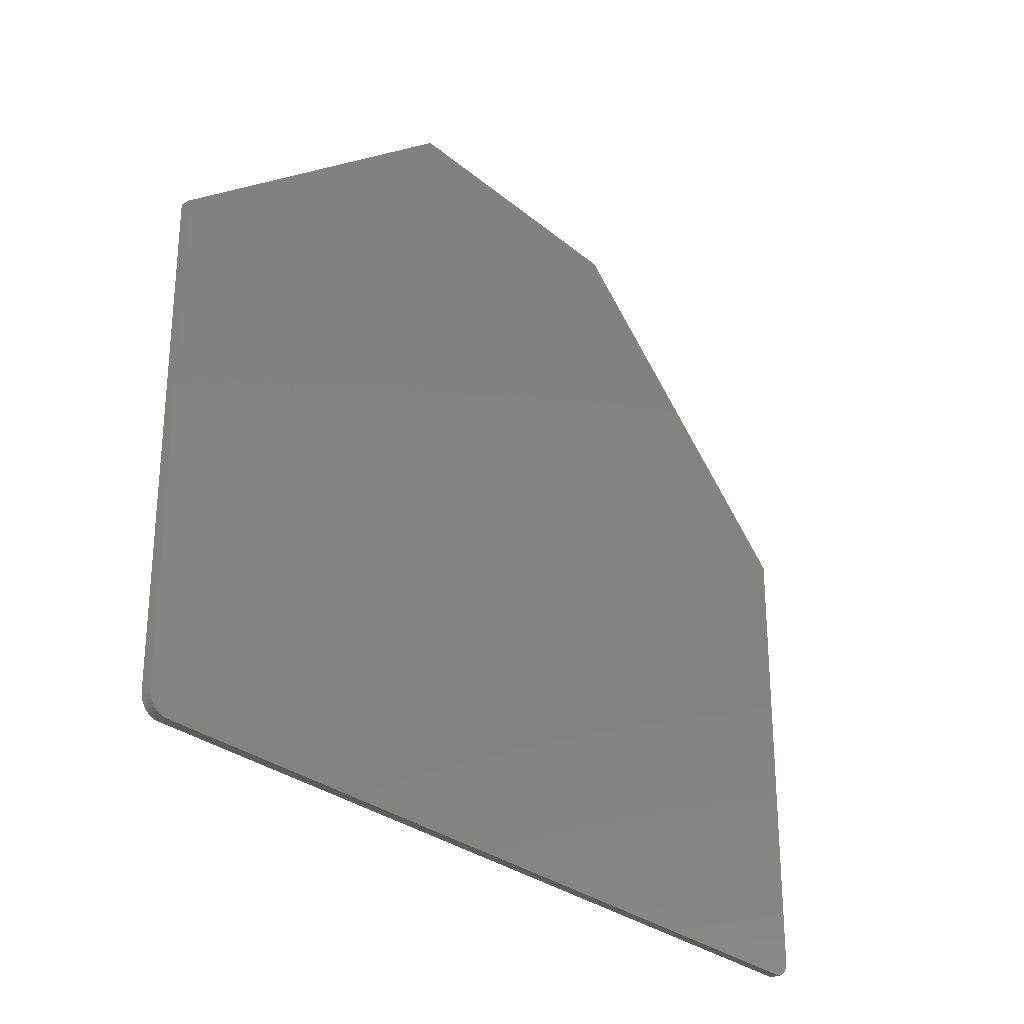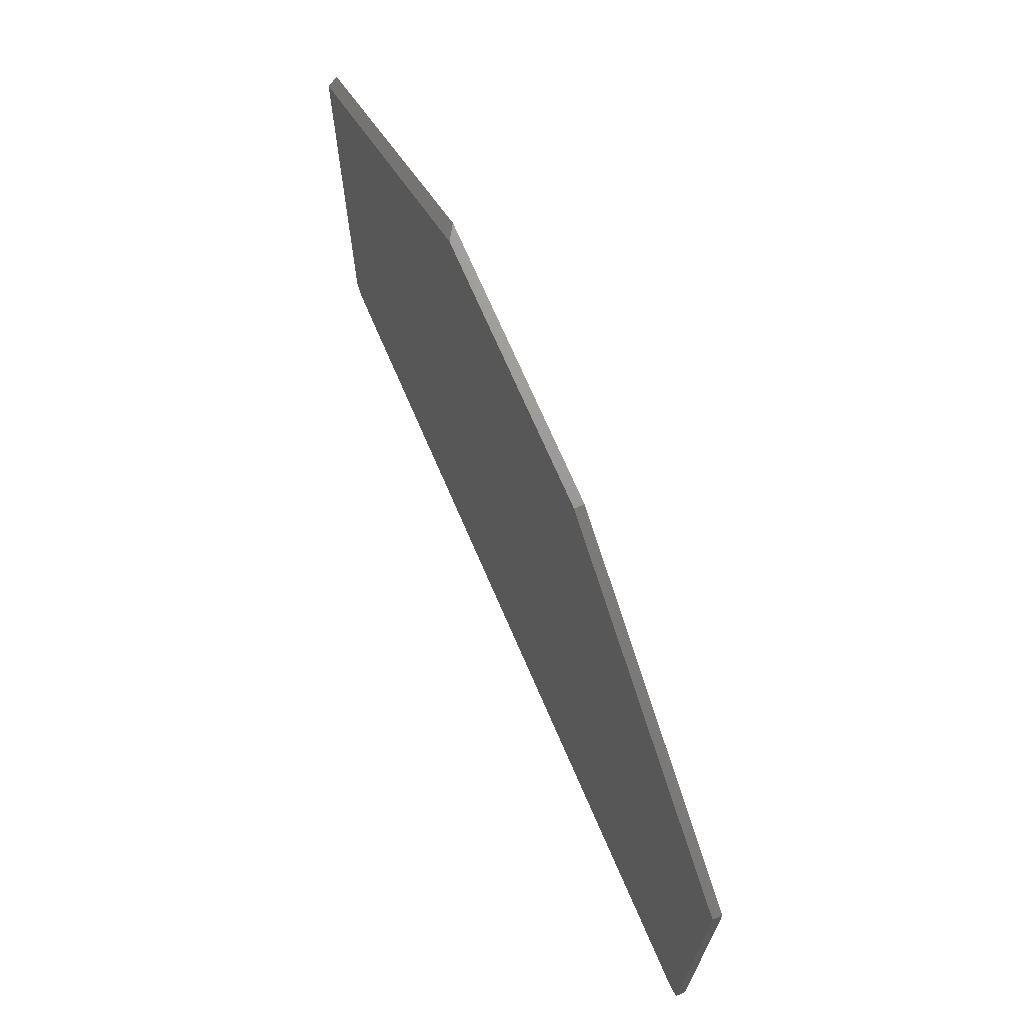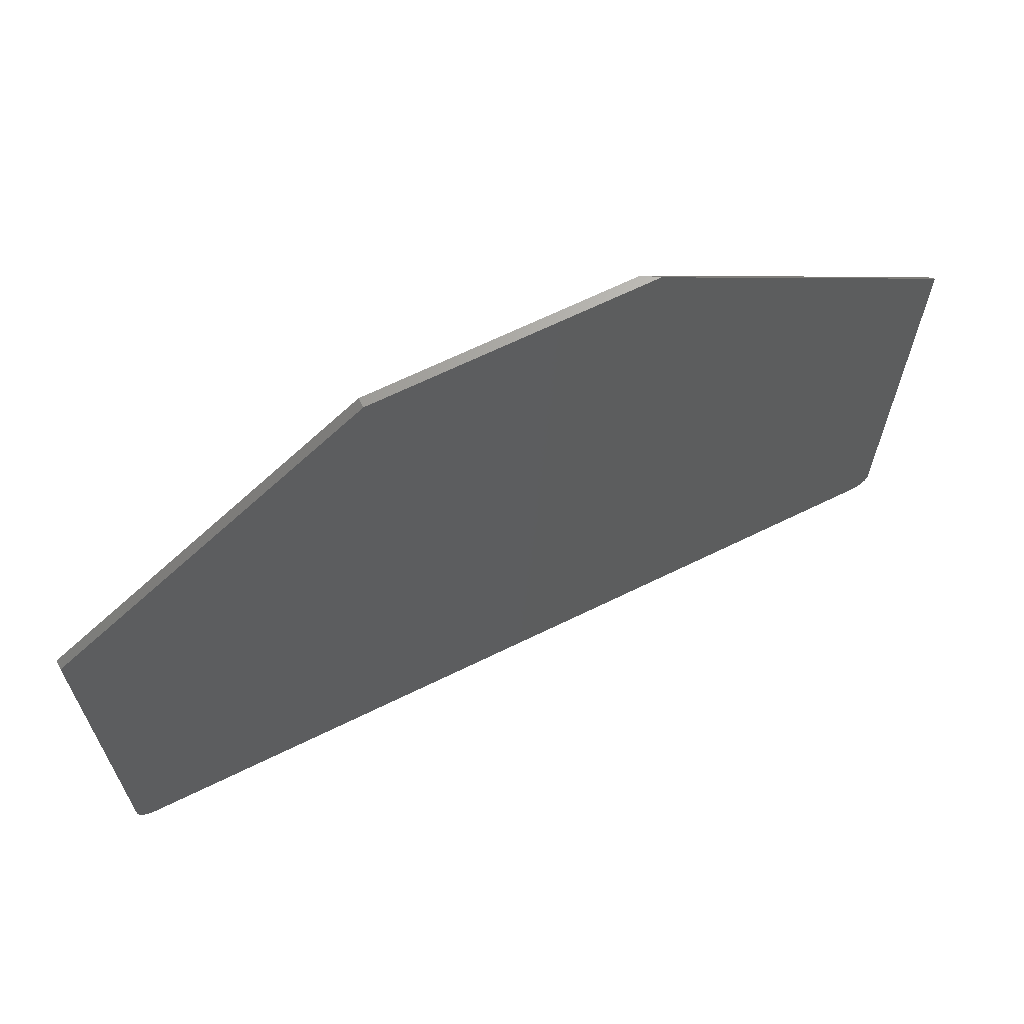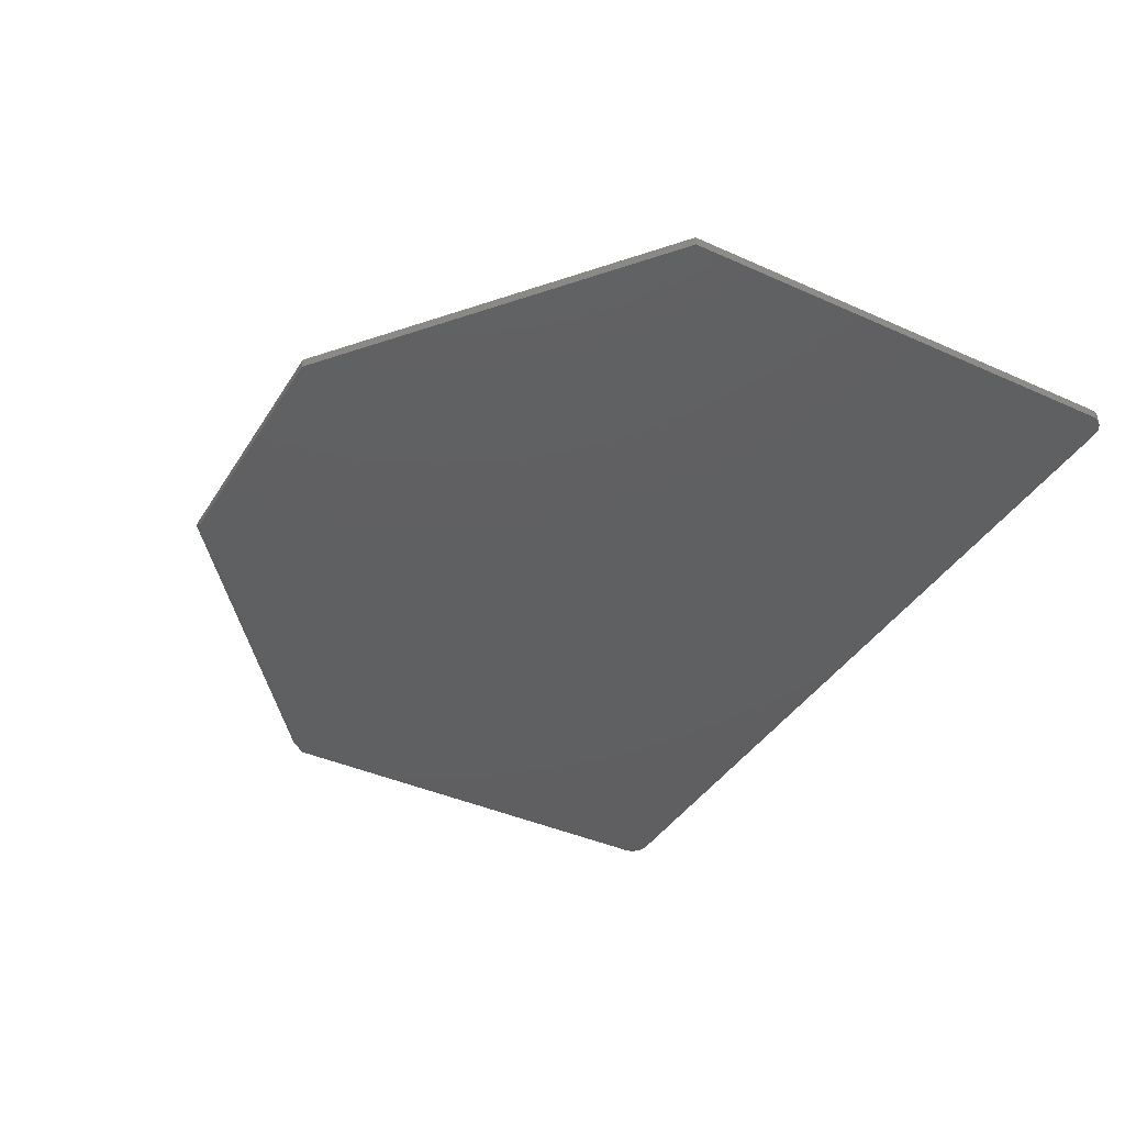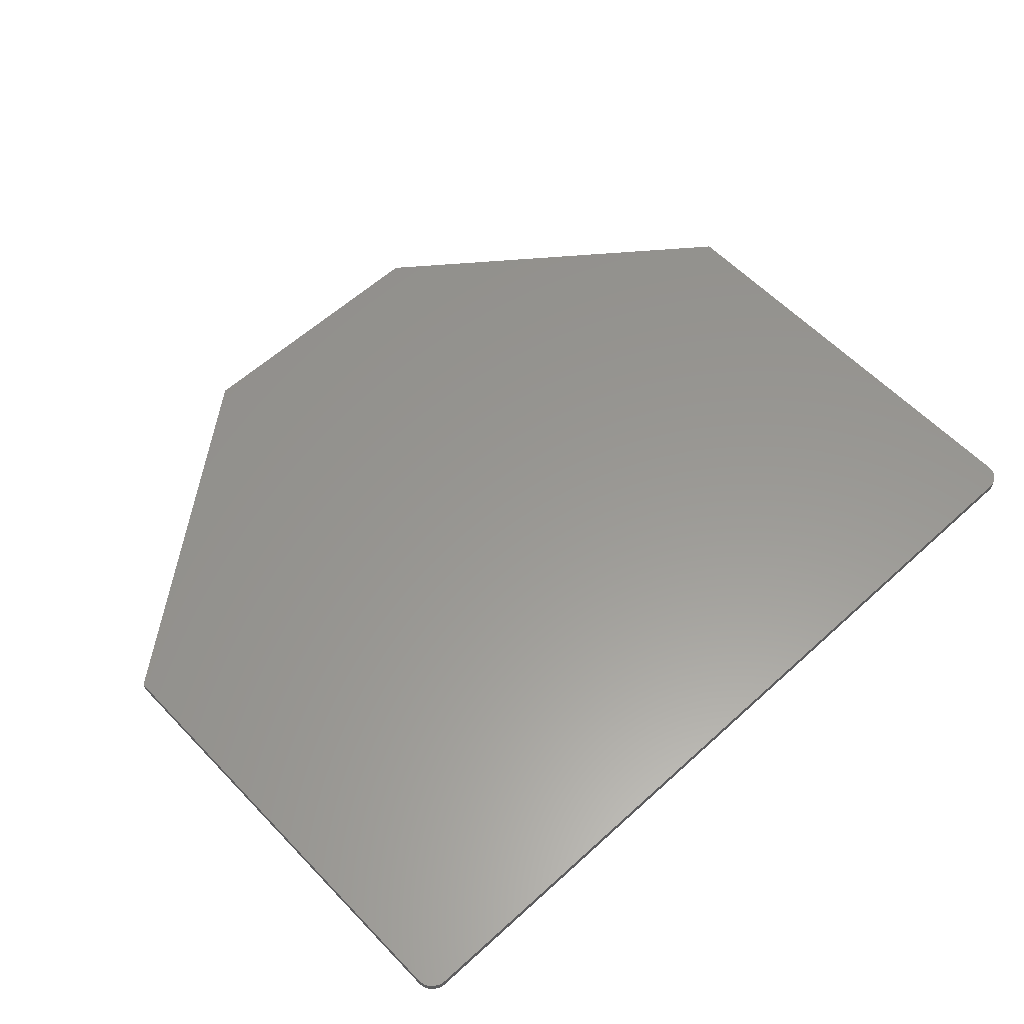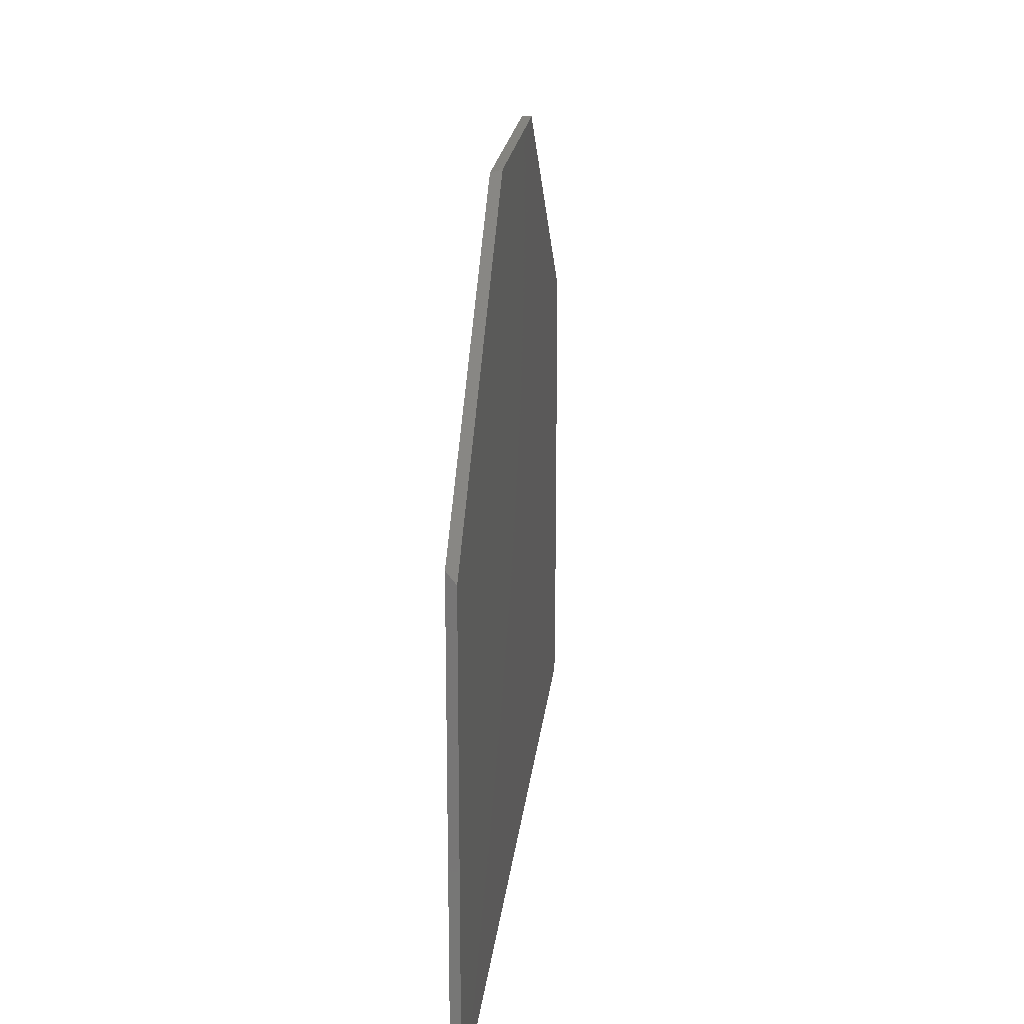
<metadata>
{"format":"stl","ext":"stl","renderer":"f3d","projection":"perspective","resolution":1024,"background":"white","views":[{"elev":-28.0,"azim":128.5,"up":"+Z"},{"elev":70.0,"azim":66.8,"up":"+Z"},{"elev":66.3,"azim":153.8,"up":"+Z"},{"elev":-40.0,"azim":60.9,"up":"+Y"},{"elev":58.8,"azim":136.8,"up":"+Y"},{"elev":19.9,"azim":-84.0,"up":"+Z"}]}
</metadata>
<code>
# stl→obj: 44 verts, 84 faces
v 0.01579 -0.007812 -0.0001645
v 0.7403 -0.007812 0.001037
v 0.01271 -0.007812 0.0001389
v 0.7342 -0.007812 -0.0001645
v 0.7488 -0.007812 0.009583
v 0.002661 -0.007812 0.006853
v 0.7473 -0.007812 0.006853
v 0.004625 -0.007812 0.00446
v 0.7454 -0.007812 0.00446
v 0.007017 -0.007812 0.002497
v 0.743 -0.007812 0.002497
v 0.009747 -0.007812 0.001037
v 0.7373 -0.007812 0.0001389
v 0.4895 -0.007812 0.5998
v 0.2732 -0.007812 0.5998
v 0.75 -0.007812 0.3946
v 2.259e-17 -0.007812 0.3846
v 0.75 -0.007812 0.01562
v 1.184e-34 -0.007812 0.01562
v 0.7497 -0.007812 0.01254
v 0.0003034 -0.007812 0.01254
v 0.001202 -0.007812 0.009583
v 2.32e-17 2.367e-17 0.3946
v 1.184e-34 1.811e-34 0.01562
v 0.4895 3.648e-17 0.5998
v 0.2605 3.648e-17 0.5998
v 0.01271 -9.671e-19 0.0001389
v 0.7403 -9.11e-19 0.001037
v 0.01579 -9.861e-19 -0.0001645
v 0.7342 -9.861e-19 -0.0001645
v 0.7473 -5.478e-19 0.006853
v 0.002661 -5.478e-19 0.006853
v 0.7488 -3.773e-19 0.009583
v 0.004625 -6.972e-19 0.00446
v 0.7454 -6.972e-19 0.00446
v 0.007017 -8.199e-19 0.002497
v 0.743 -8.199e-19 0.002497
v 0.009747 -9.11e-19 0.001037
v 0.7373 -9.671e-19 0.0001389
v 0.001202 -3.773e-19 0.009583
v 0.0003034 -1.924e-19 0.01254
v 0.7497 -1.924e-19 0.01254
v 0.75 -3.019e-34 0.01562
v 0.75 2.367e-17 0.3946
f 1 2 3
f 1 4 2
f 5 6 7
f 7 6 8
f 7 8 9
f 9 8 10
f 9 10 11
f 10 12 11
f 11 12 3
f 11 3 2
f 4 13 2
f 14 15 16
f 16 15 17
f 16 17 18
f 18 17 19
f 18 19 20
f 20 19 21
f 20 21 5
f 5 21 22
f 5 22 6
f 17 23 19
f 19 23 24
f 14 25 15
f 15 25 26
f 27 28 29
f 28 30 29
f 31 32 33
f 34 32 31
f 35 34 31
f 36 34 35
f 37 36 35
f 37 38 36
f 27 38 37
f 28 27 37
f 28 39 30
f 32 40 33
f 33 40 41
f 33 41 42
f 42 41 24
f 42 24 43
f 43 24 23
f 43 23 44
f 44 23 26
f 44 26 25
f 15 26 17
f 17 26 23
f 16 44 14
f 14 44 25
f 18 43 16
f 16 43 44
f 43 18 42
f 42 18 20
f 42 20 33
f 33 20 5
f 33 5 31
f 31 5 7
f 31 7 35
f 35 7 9
f 35 9 37
f 37 9 11
f 37 11 28
f 28 11 2
f 28 2 39
f 39 2 13
f 39 13 30
f 30 13 4
f 1 29 4
f 4 29 30
f 29 1 27
f 27 1 3
f 27 3 38
f 38 3 12
f 38 12 36
f 36 12 10
f 36 10 34
f 34 10 8
f 34 8 32
f 32 8 6
f 32 6 40
f 40 6 22
f 40 22 41
f 41 22 21
f 41 21 24
f 24 21 19

</code>
